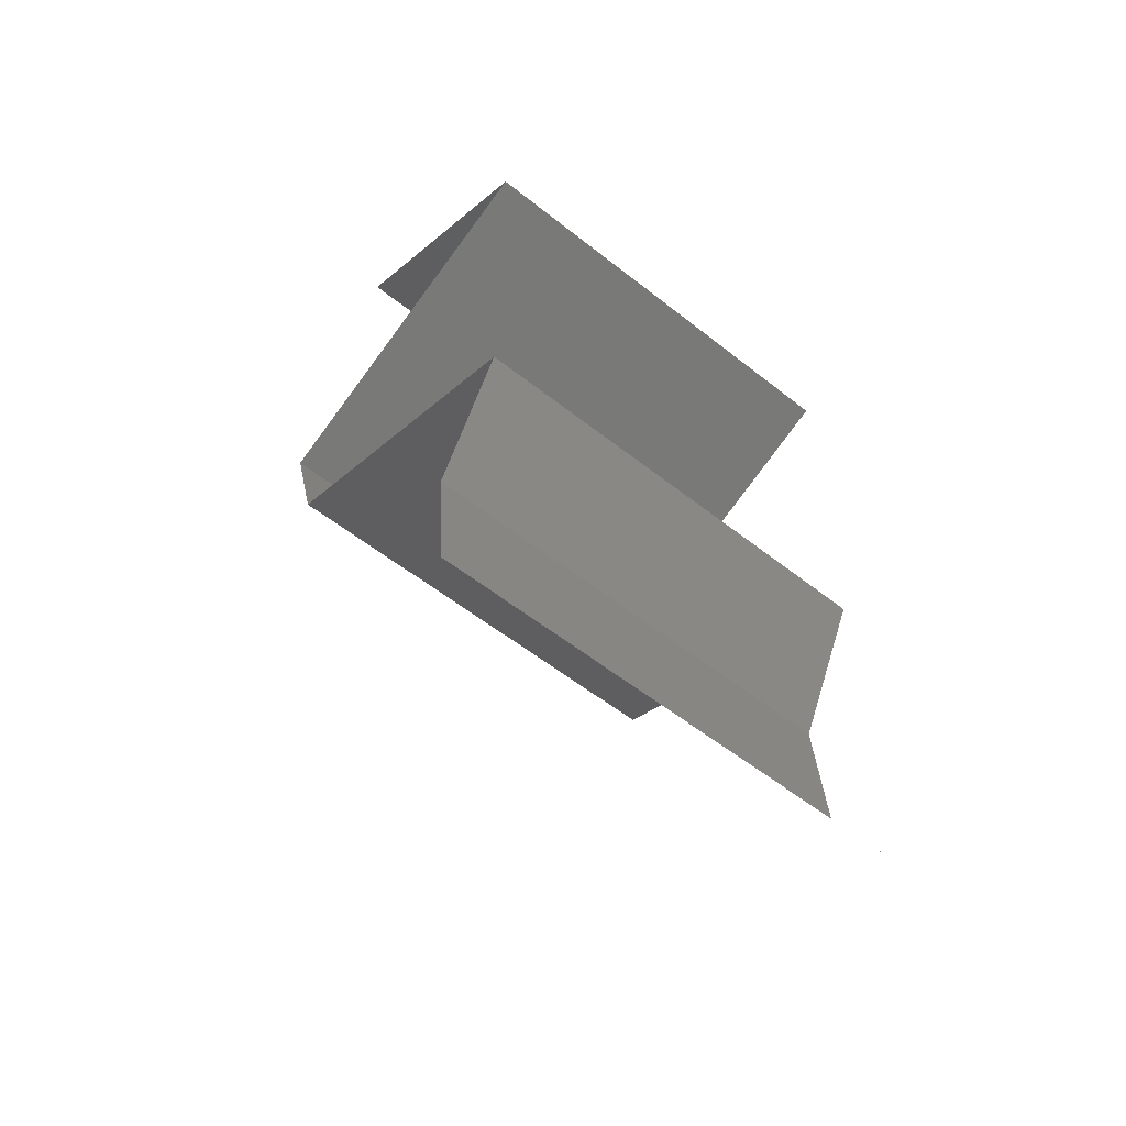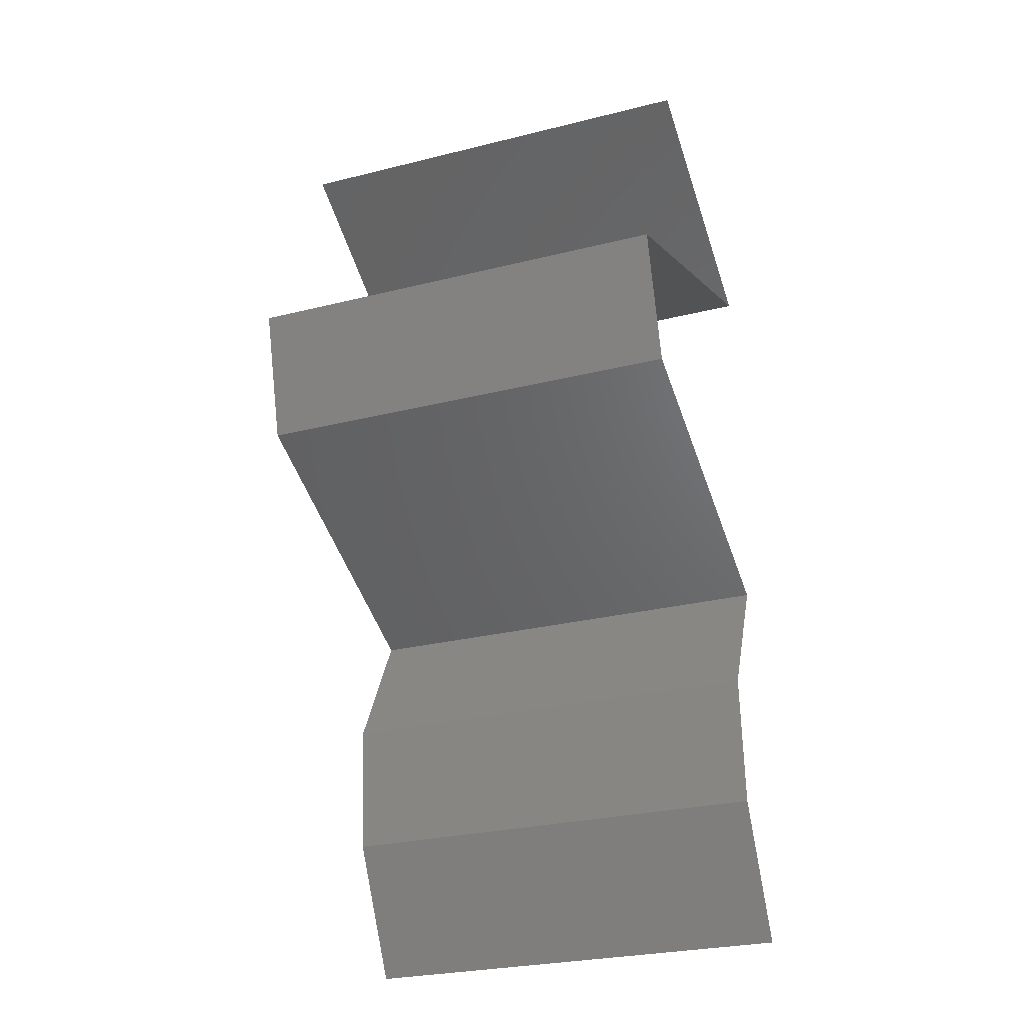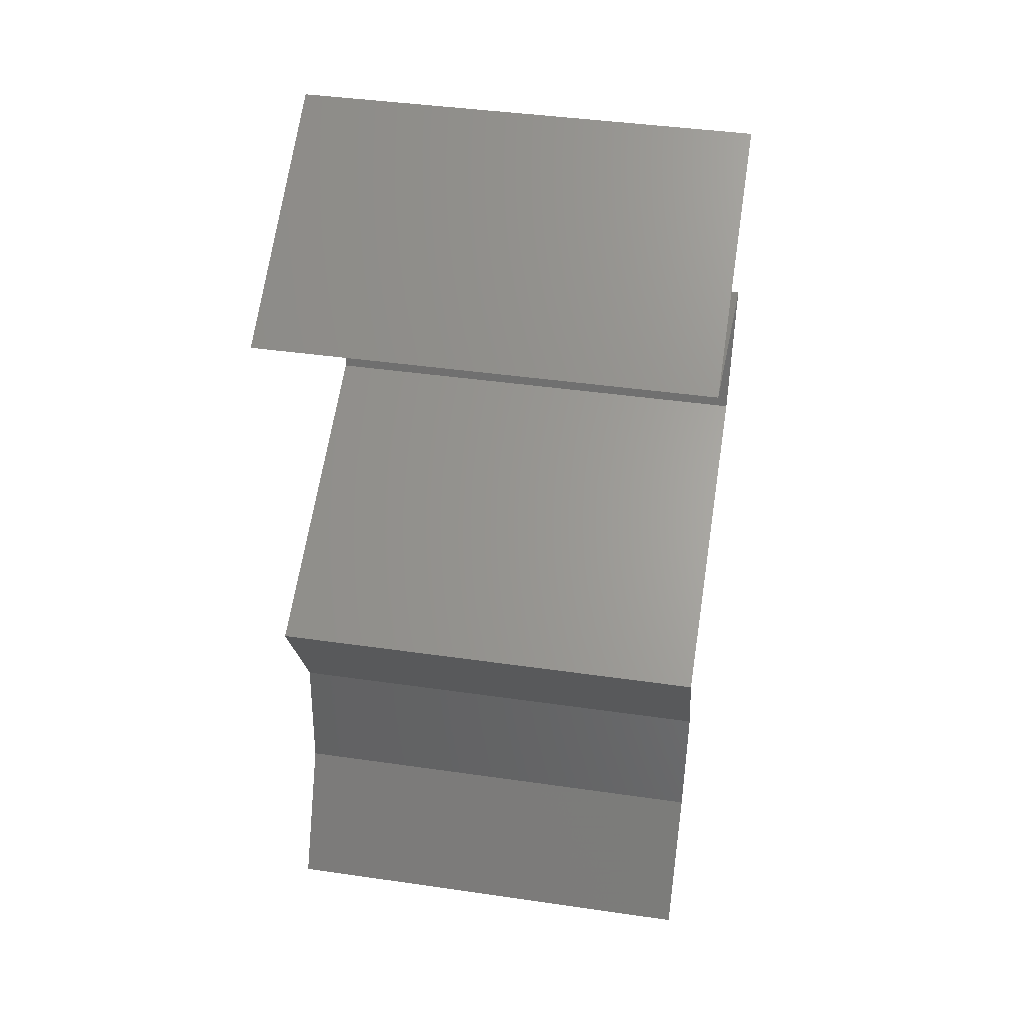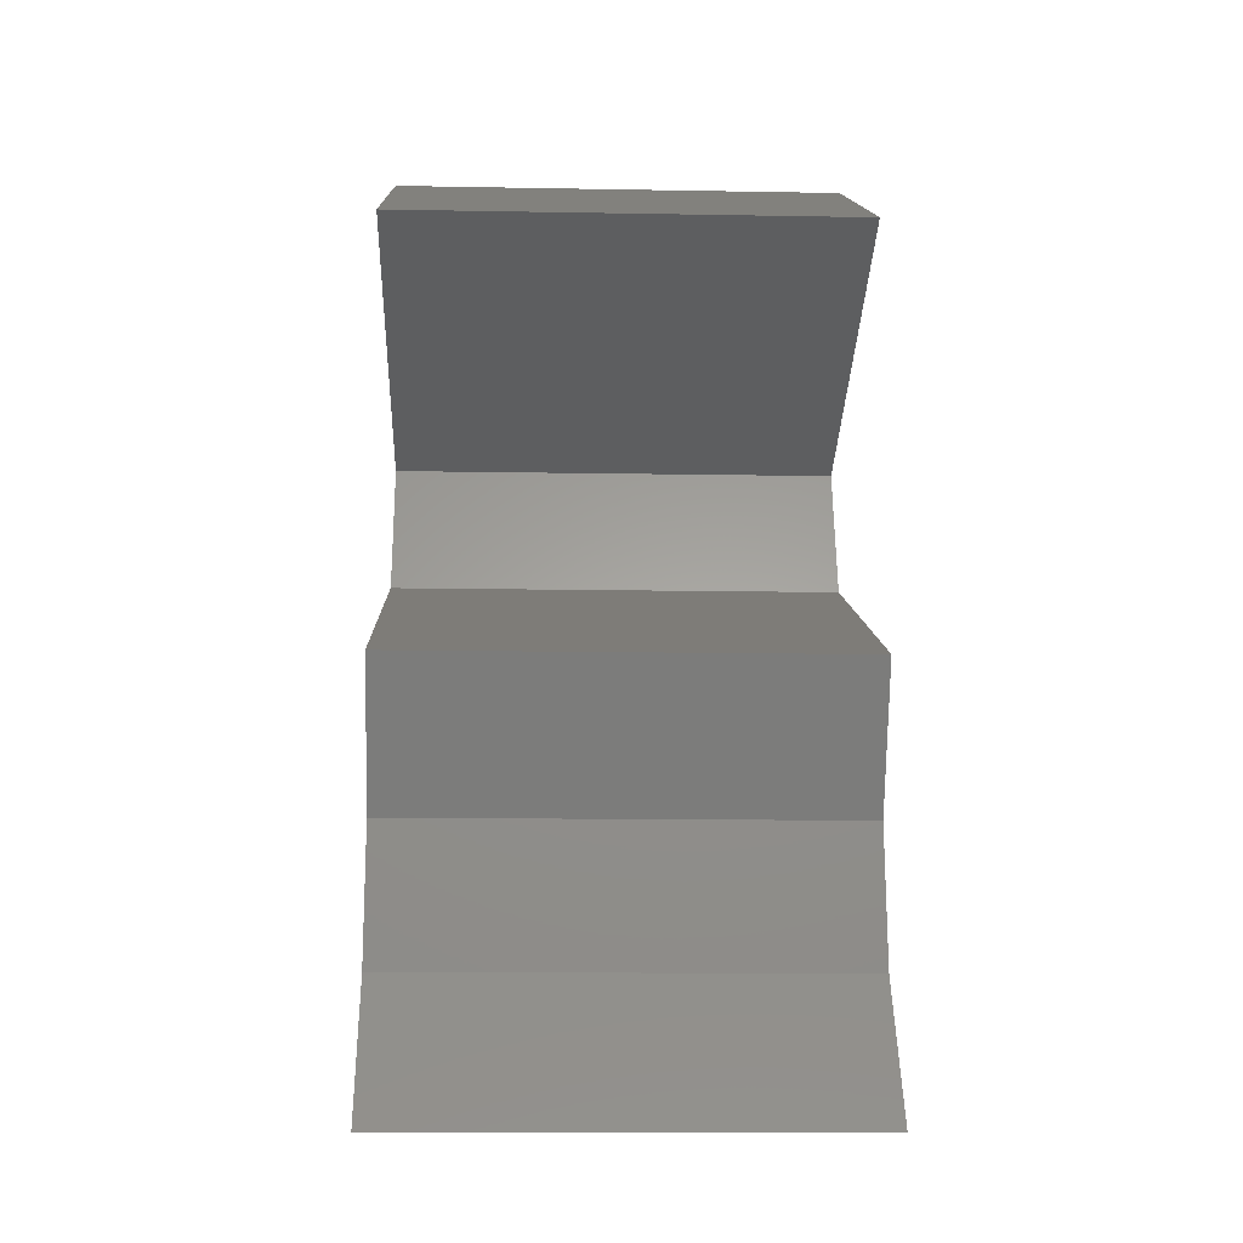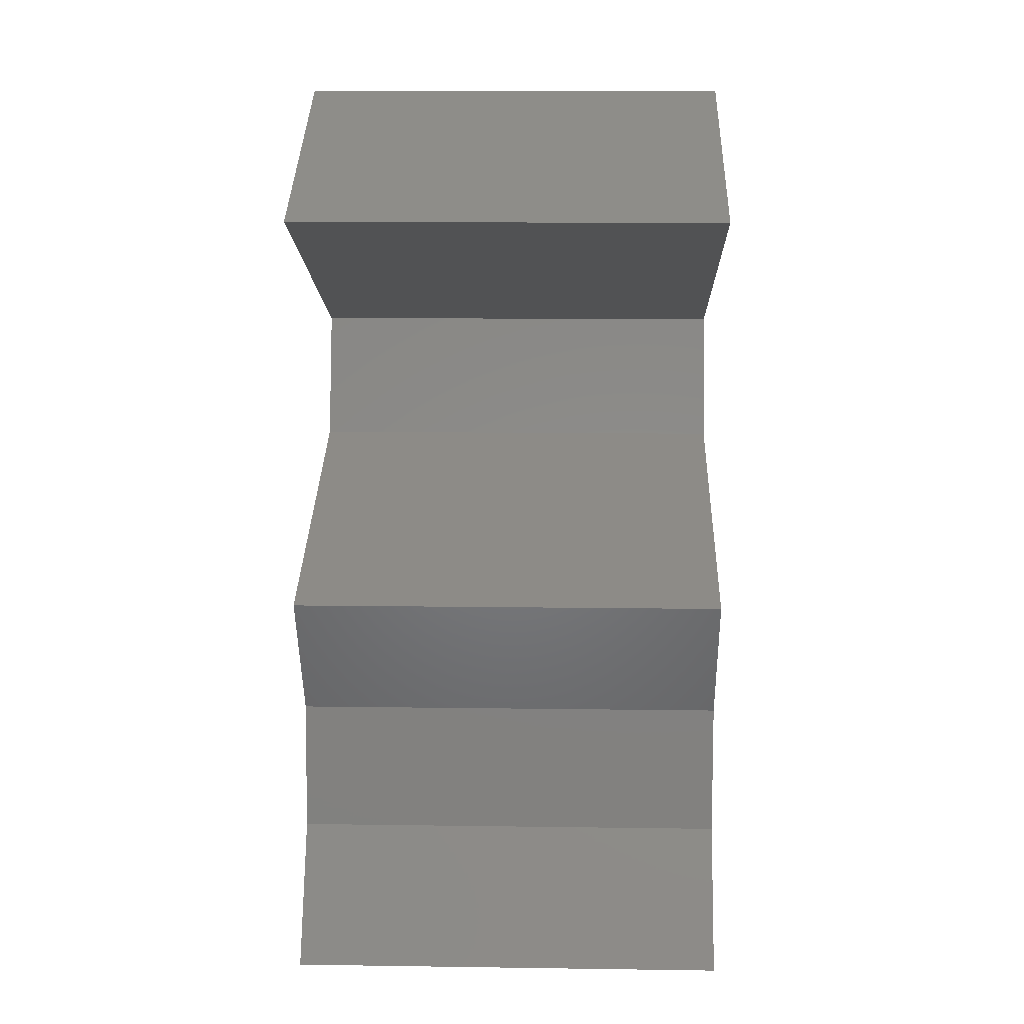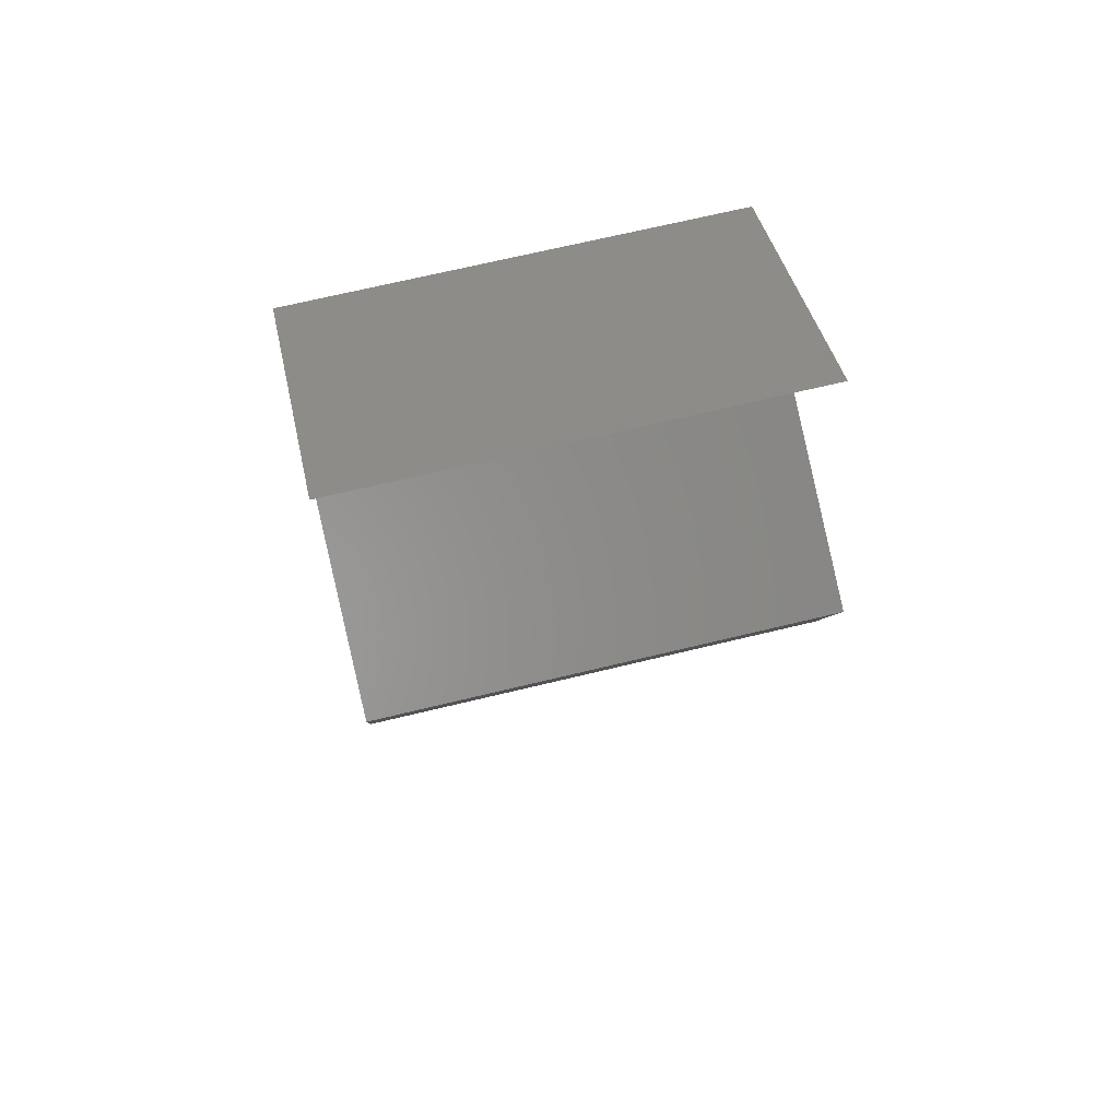
<metadata>
{"format":"stl","ext":"stl","renderer":"f3d","projection":"perspective","resolution":1024,"background":"white","views":[{"elev":-56.2,"azim":-129.6,"up":"+Y"},{"elev":-27.5,"azim":111.0,"up":"+Y"},{"elev":42.2,"azim":-80.2,"up":"+Y"},{"elev":-13.1,"azim":-92.3,"up":"+Y"},{"elev":11.7,"azim":-88.1,"up":"+Y"},{"elev":69.1,"azim":76.4,"up":"+Y"}]}
</metadata>
<code>
# stl→obj: 45 verts, 64 faces
v 0.0245 0.0445 0
v 0.01894 0.04153 0.01
v 0.03006 0.04746 0.01
v 0.0245 0.0445 0.02
v 0.03006 0.04746 0
v 0.03006 0.04746 0.02
v 0.01894 0.04153 0
v 0.01894 0.04153 0.02
v 0.02694 0.03856 0
v 0.02561 0.03906 0.007565
v 0.03494 0.0356 0.01
v 0.03494 0.0356 0.02
v 0.02911 0.03776 0.01371
v 0.03494 0.0356 0
v 0.03071 0.03716 0.00513
v 0.024 0.03965 0.01431
v 0.02694 0.03856 0.02
v 0.03325 0.02966 0.01
v 0.03409 0.03263 0.005
v 0.03409 0.03263 0.015
v 0.03325 0.02966 0.02
v 0.03325 0.02966 0
v 0.02615 0.0267 0
v 0.02607 0.02667 0.007702
v 0.01904 0.02373 0
v 0.01904 0.02373 0.01
v 0.02828 0.02759 0.01461
v 0.01904 0.02373 0.02
v 0.0234 0.02555 0.01462
v 0.02615 0.0267 0.02
v 0.02216 0.0178 0.01
v 0.0206 0.02076 0.015
v 0.0206 0.02076 0.005
v 0.02216 0.0178 0.02
v 0.02216 0.0178 0
v 0.02169 0.01187 0.01
v 0.02192 0.01483 0.005
v 0.02192 0.01483 0.015
v 0.02169 0.01187 0
v 0.02169 0.01187 0.02
v 0.01838 0.005933 0.01
v 0.02004 0.008899 0.015
v 0.01838 0.005933 0
v 0.02004 0.008899 0.005
v 0.01838 0.005933 0.02
f 1 2 3
f 2 4 3
f 1 3 5
f 3 4 6
f 2 1 7
f 4 2 8
f 7 9 10
f 2 7 10
f 11 12 13
f 14 11 15
f 8 2 16
f 12 17 13
f 13 10 15
f 11 13 15
f 9 14 15
f 17 8 16
f 16 2 10
f 10 9 15
f 16 10 13
f 17 16 13
f 18 11 19
f 11 18 20
f 21 12 20
f 14 22 19
f 11 14 19
f 12 11 20
f 22 18 19
f 18 21 20
f 22 23 24
f 23 25 24
f 18 22 24
f 25 26 24
f 21 18 27
f 26 28 29
f 27 24 29
f 30 21 27
f 28 30 29
f 30 27 29
f 24 26 29
f 27 18 24
f 26 31 32
f 31 26 33
f 34 28 32
f 25 35 33
f 26 25 33
f 28 26 32
f 35 31 33
f 31 34 32
f 36 31 37
f 31 36 38
f 35 39 37
f 40 34 38
f 31 35 37
f 34 31 38
f 39 36 37
f 36 40 38
f 36 41 42
f 39 43 44
f 41 36 44
f 45 40 42
f 36 39 44
f 40 36 42
f 43 41 44
f 41 45 42

</code>
